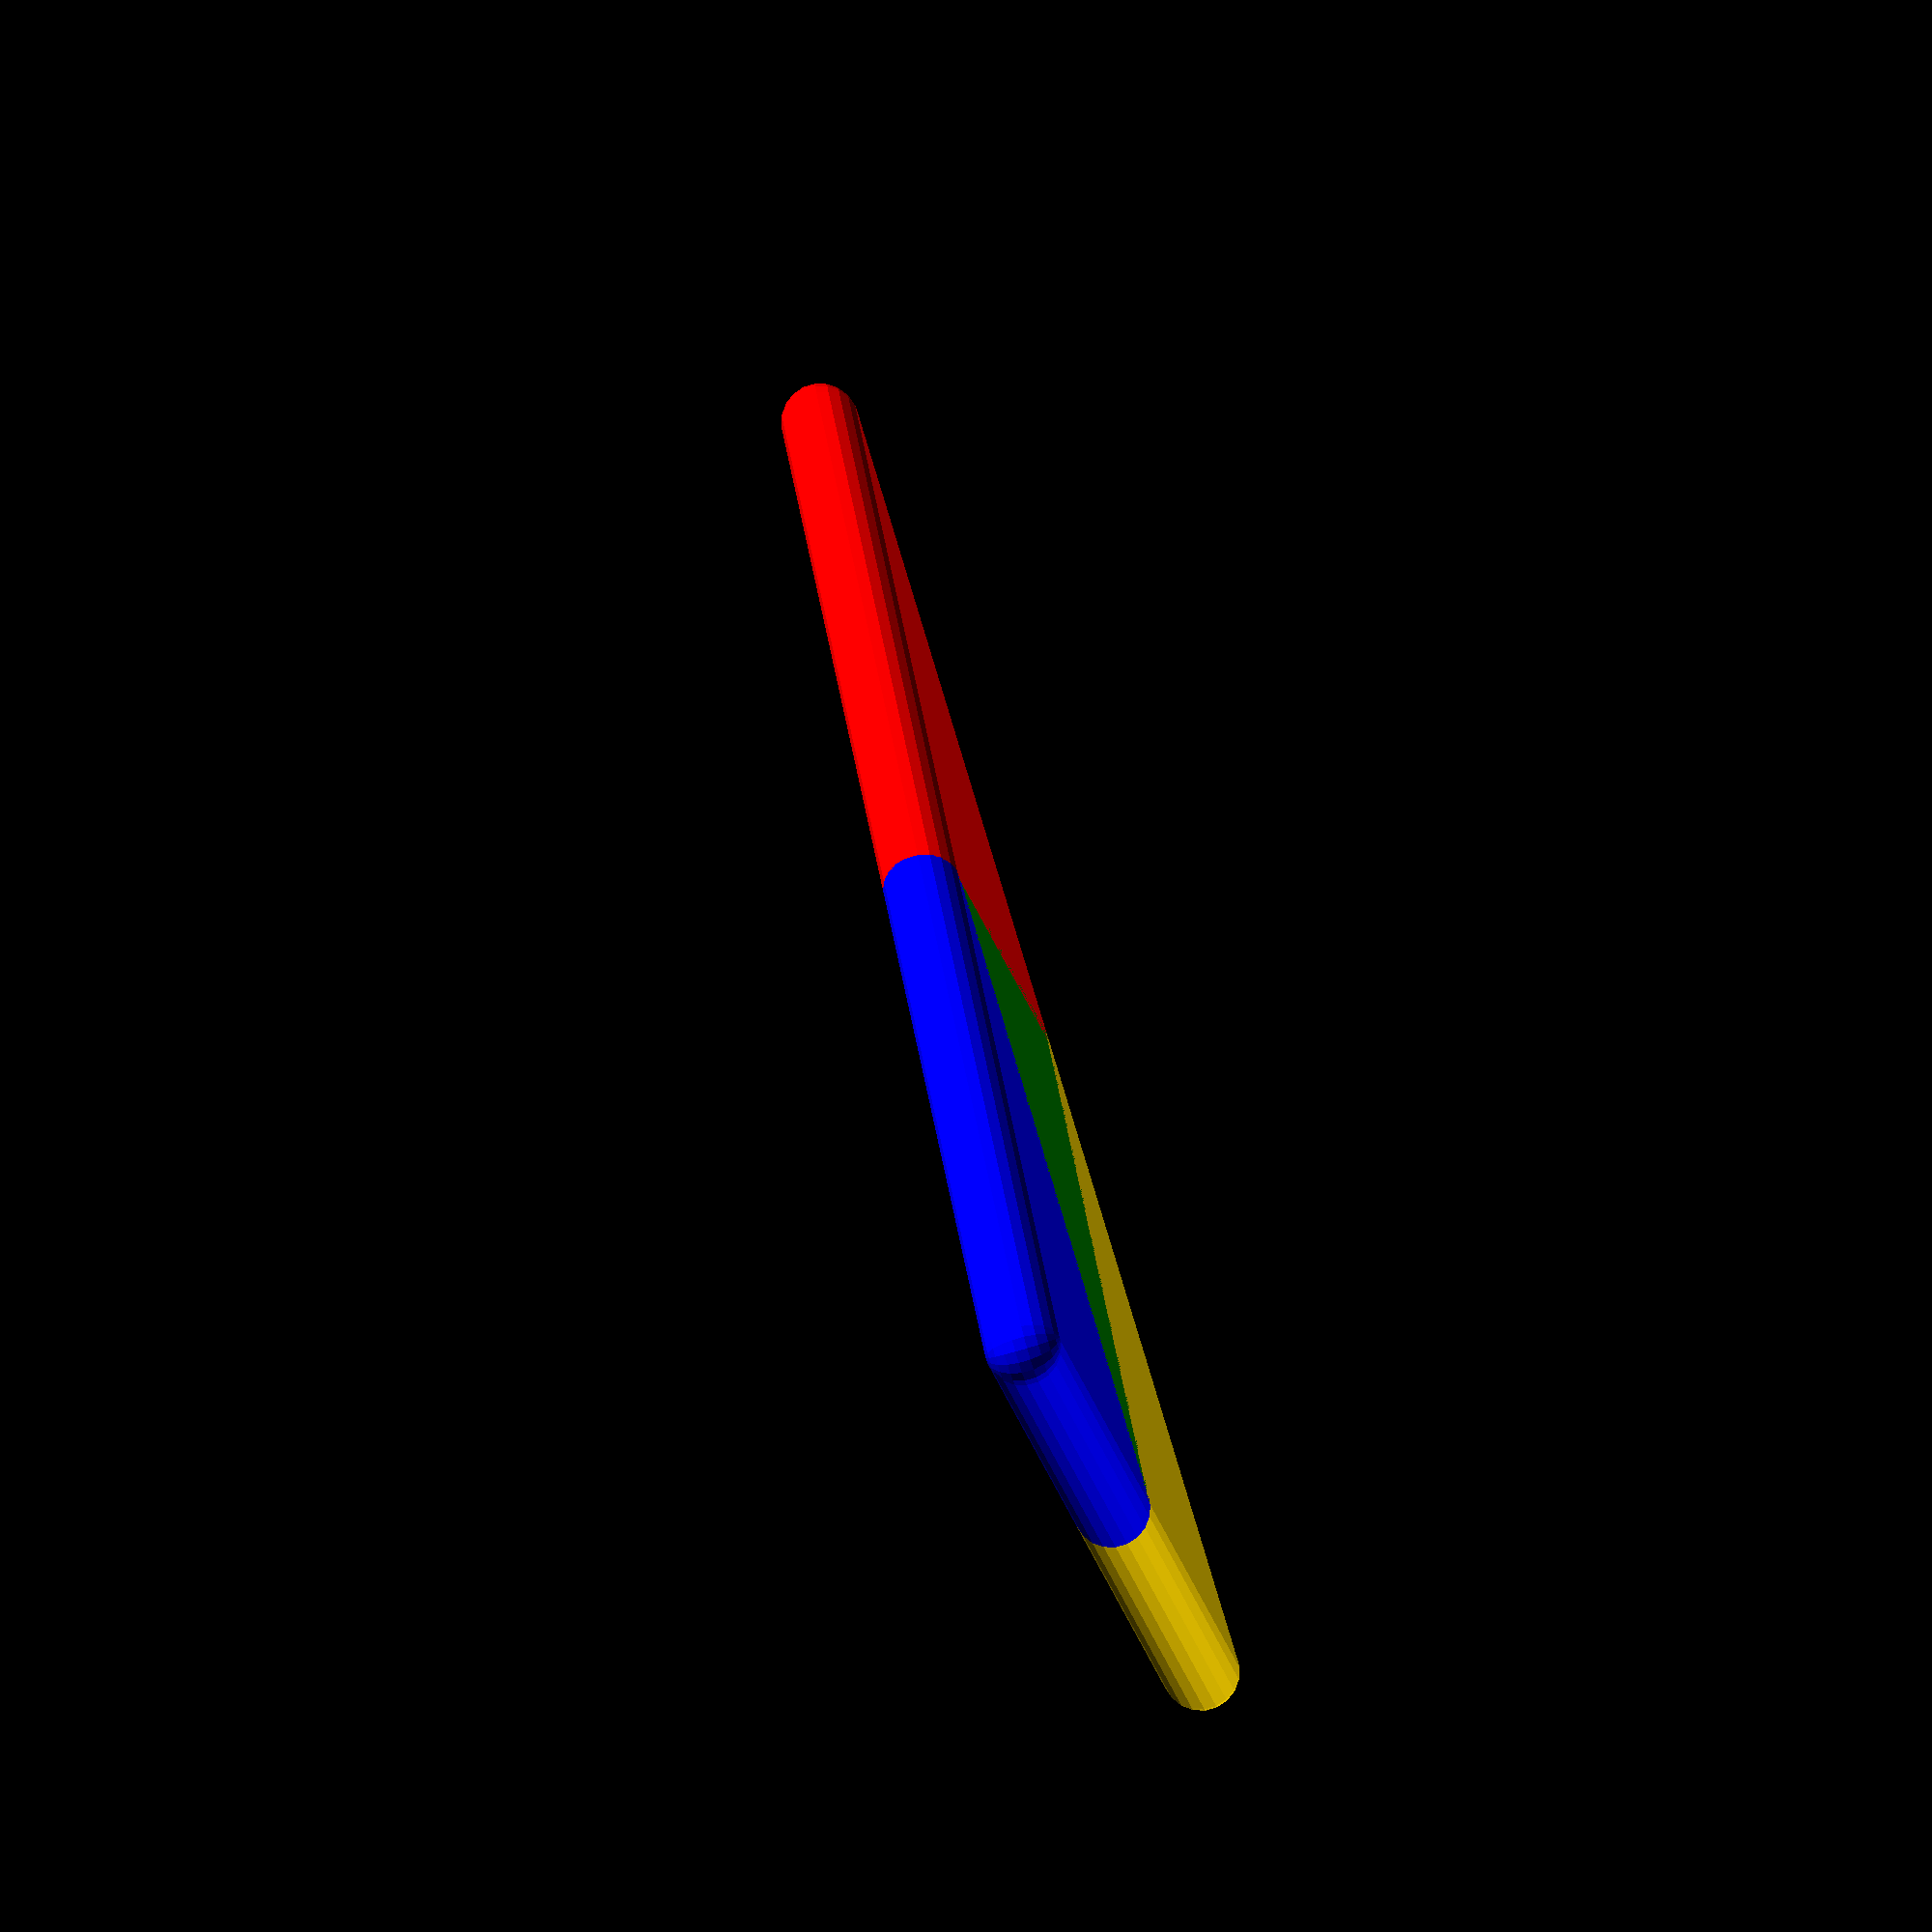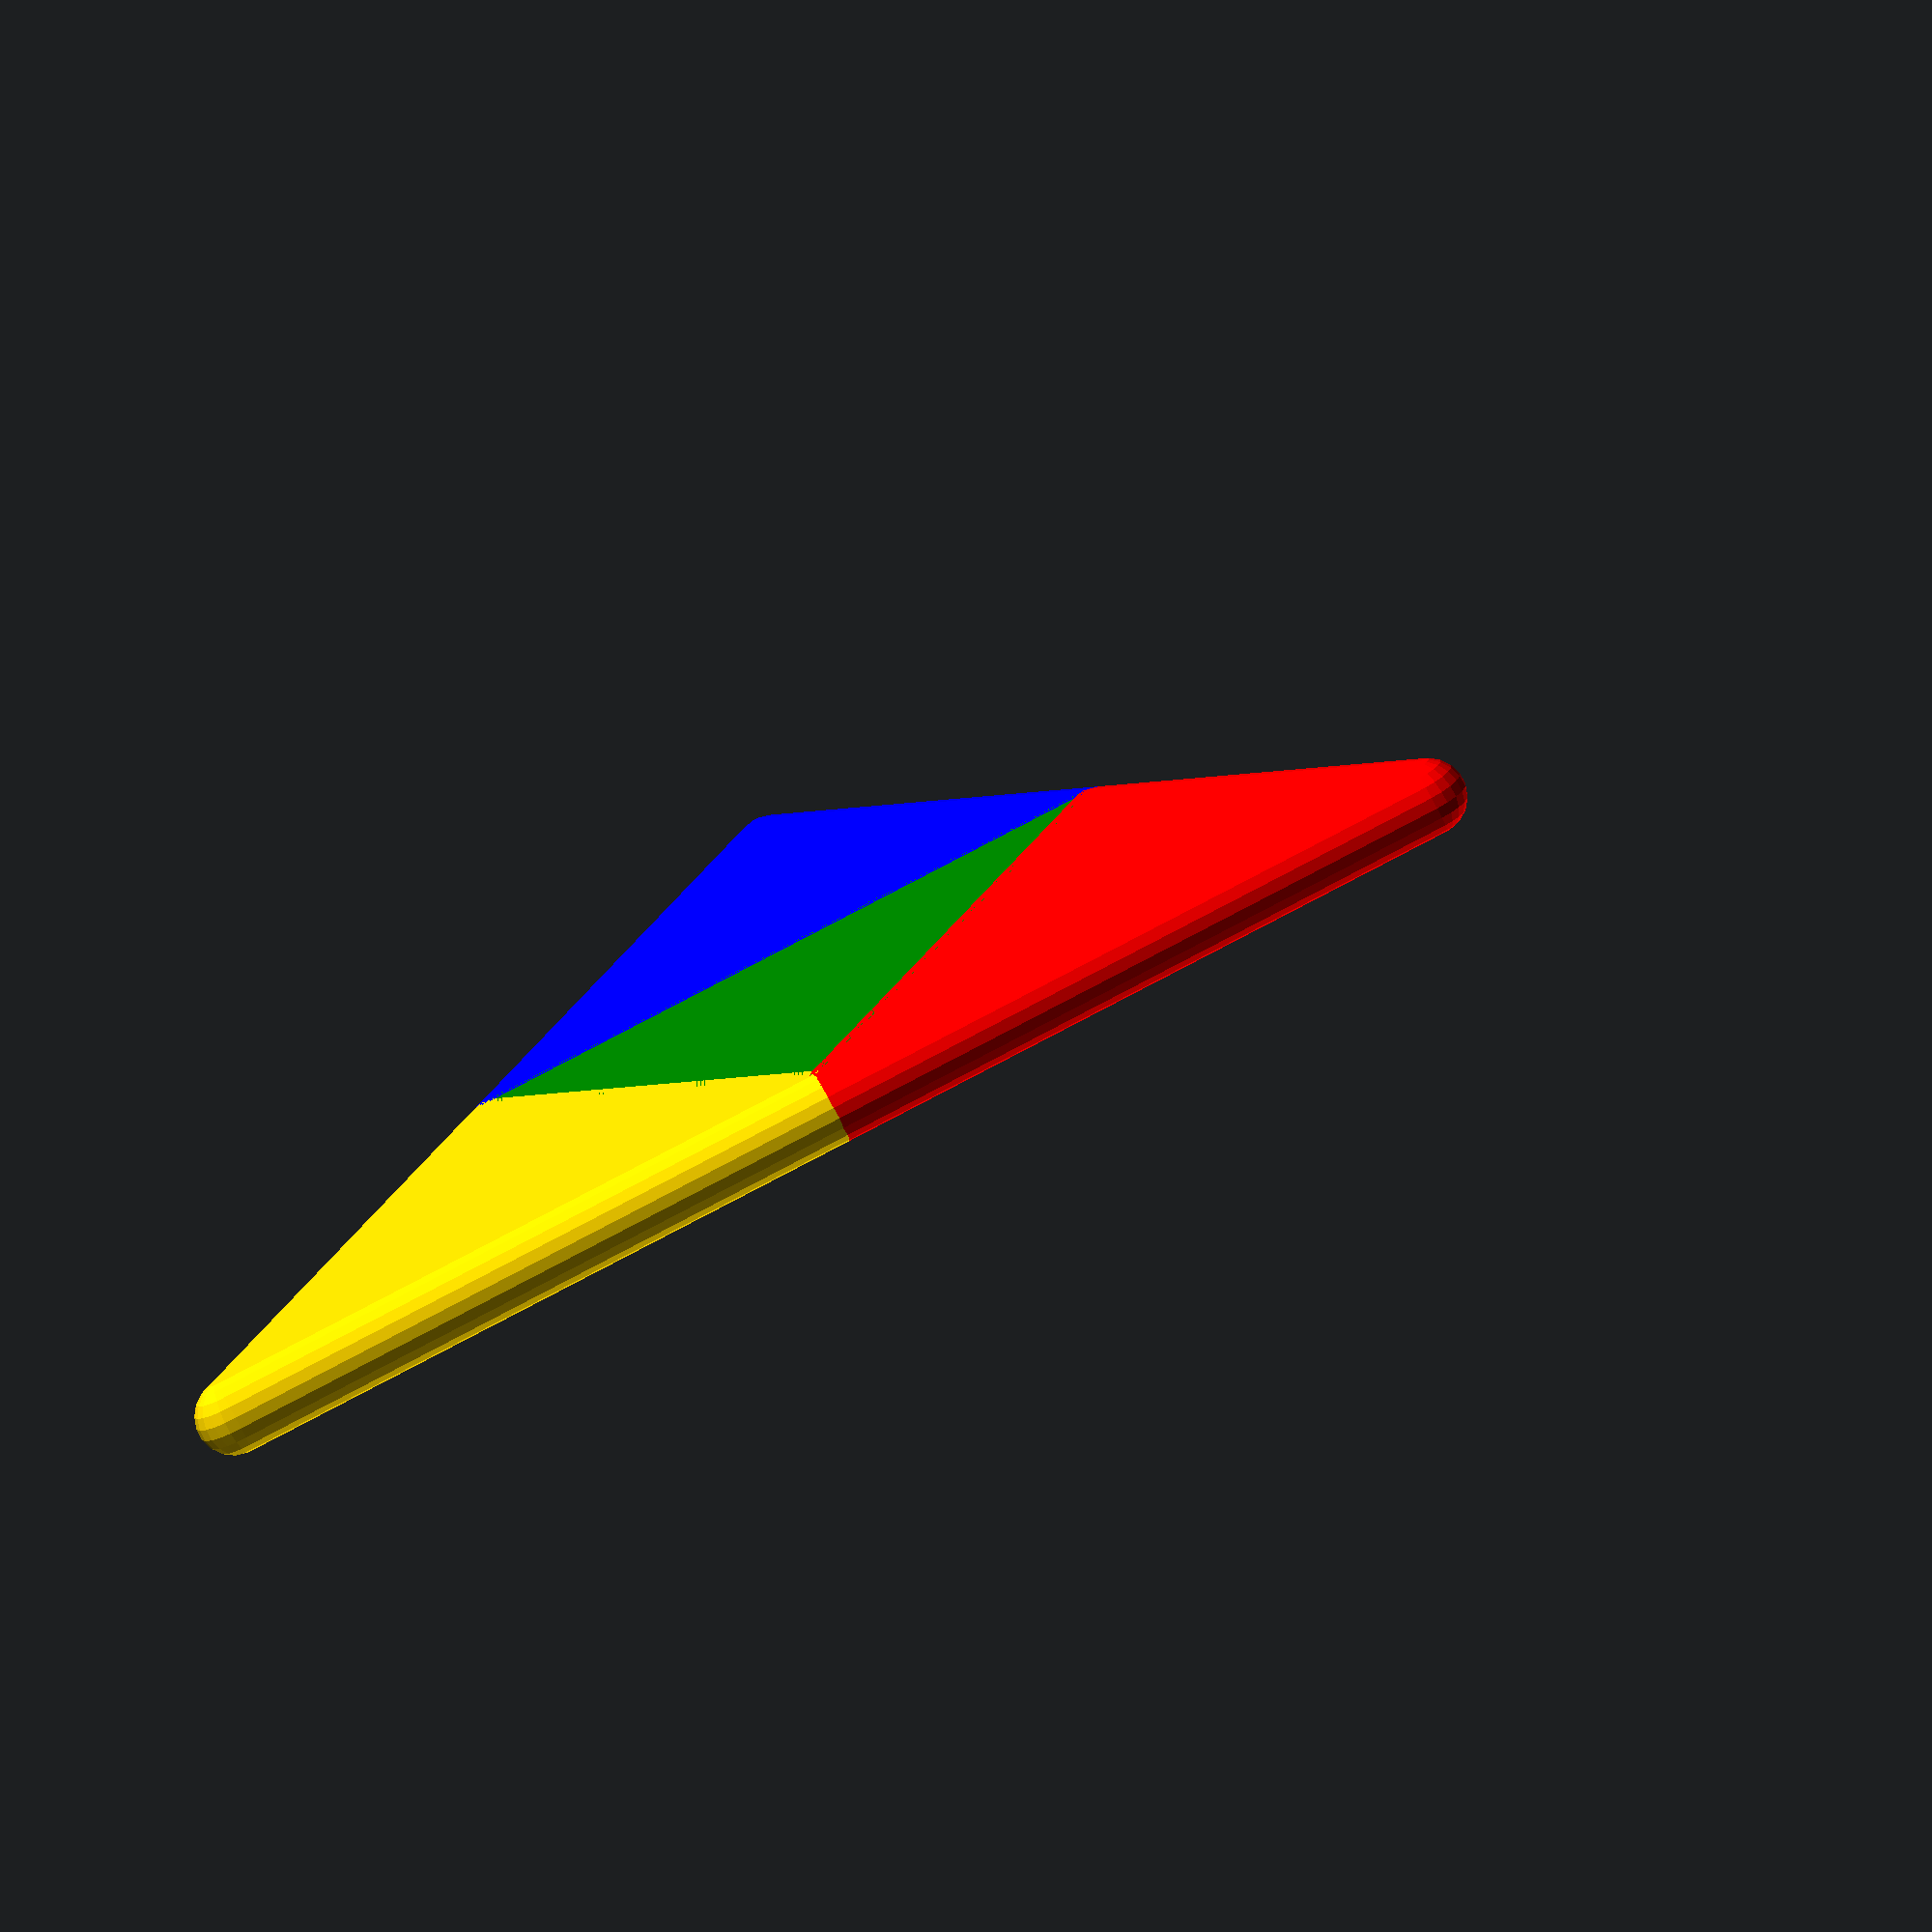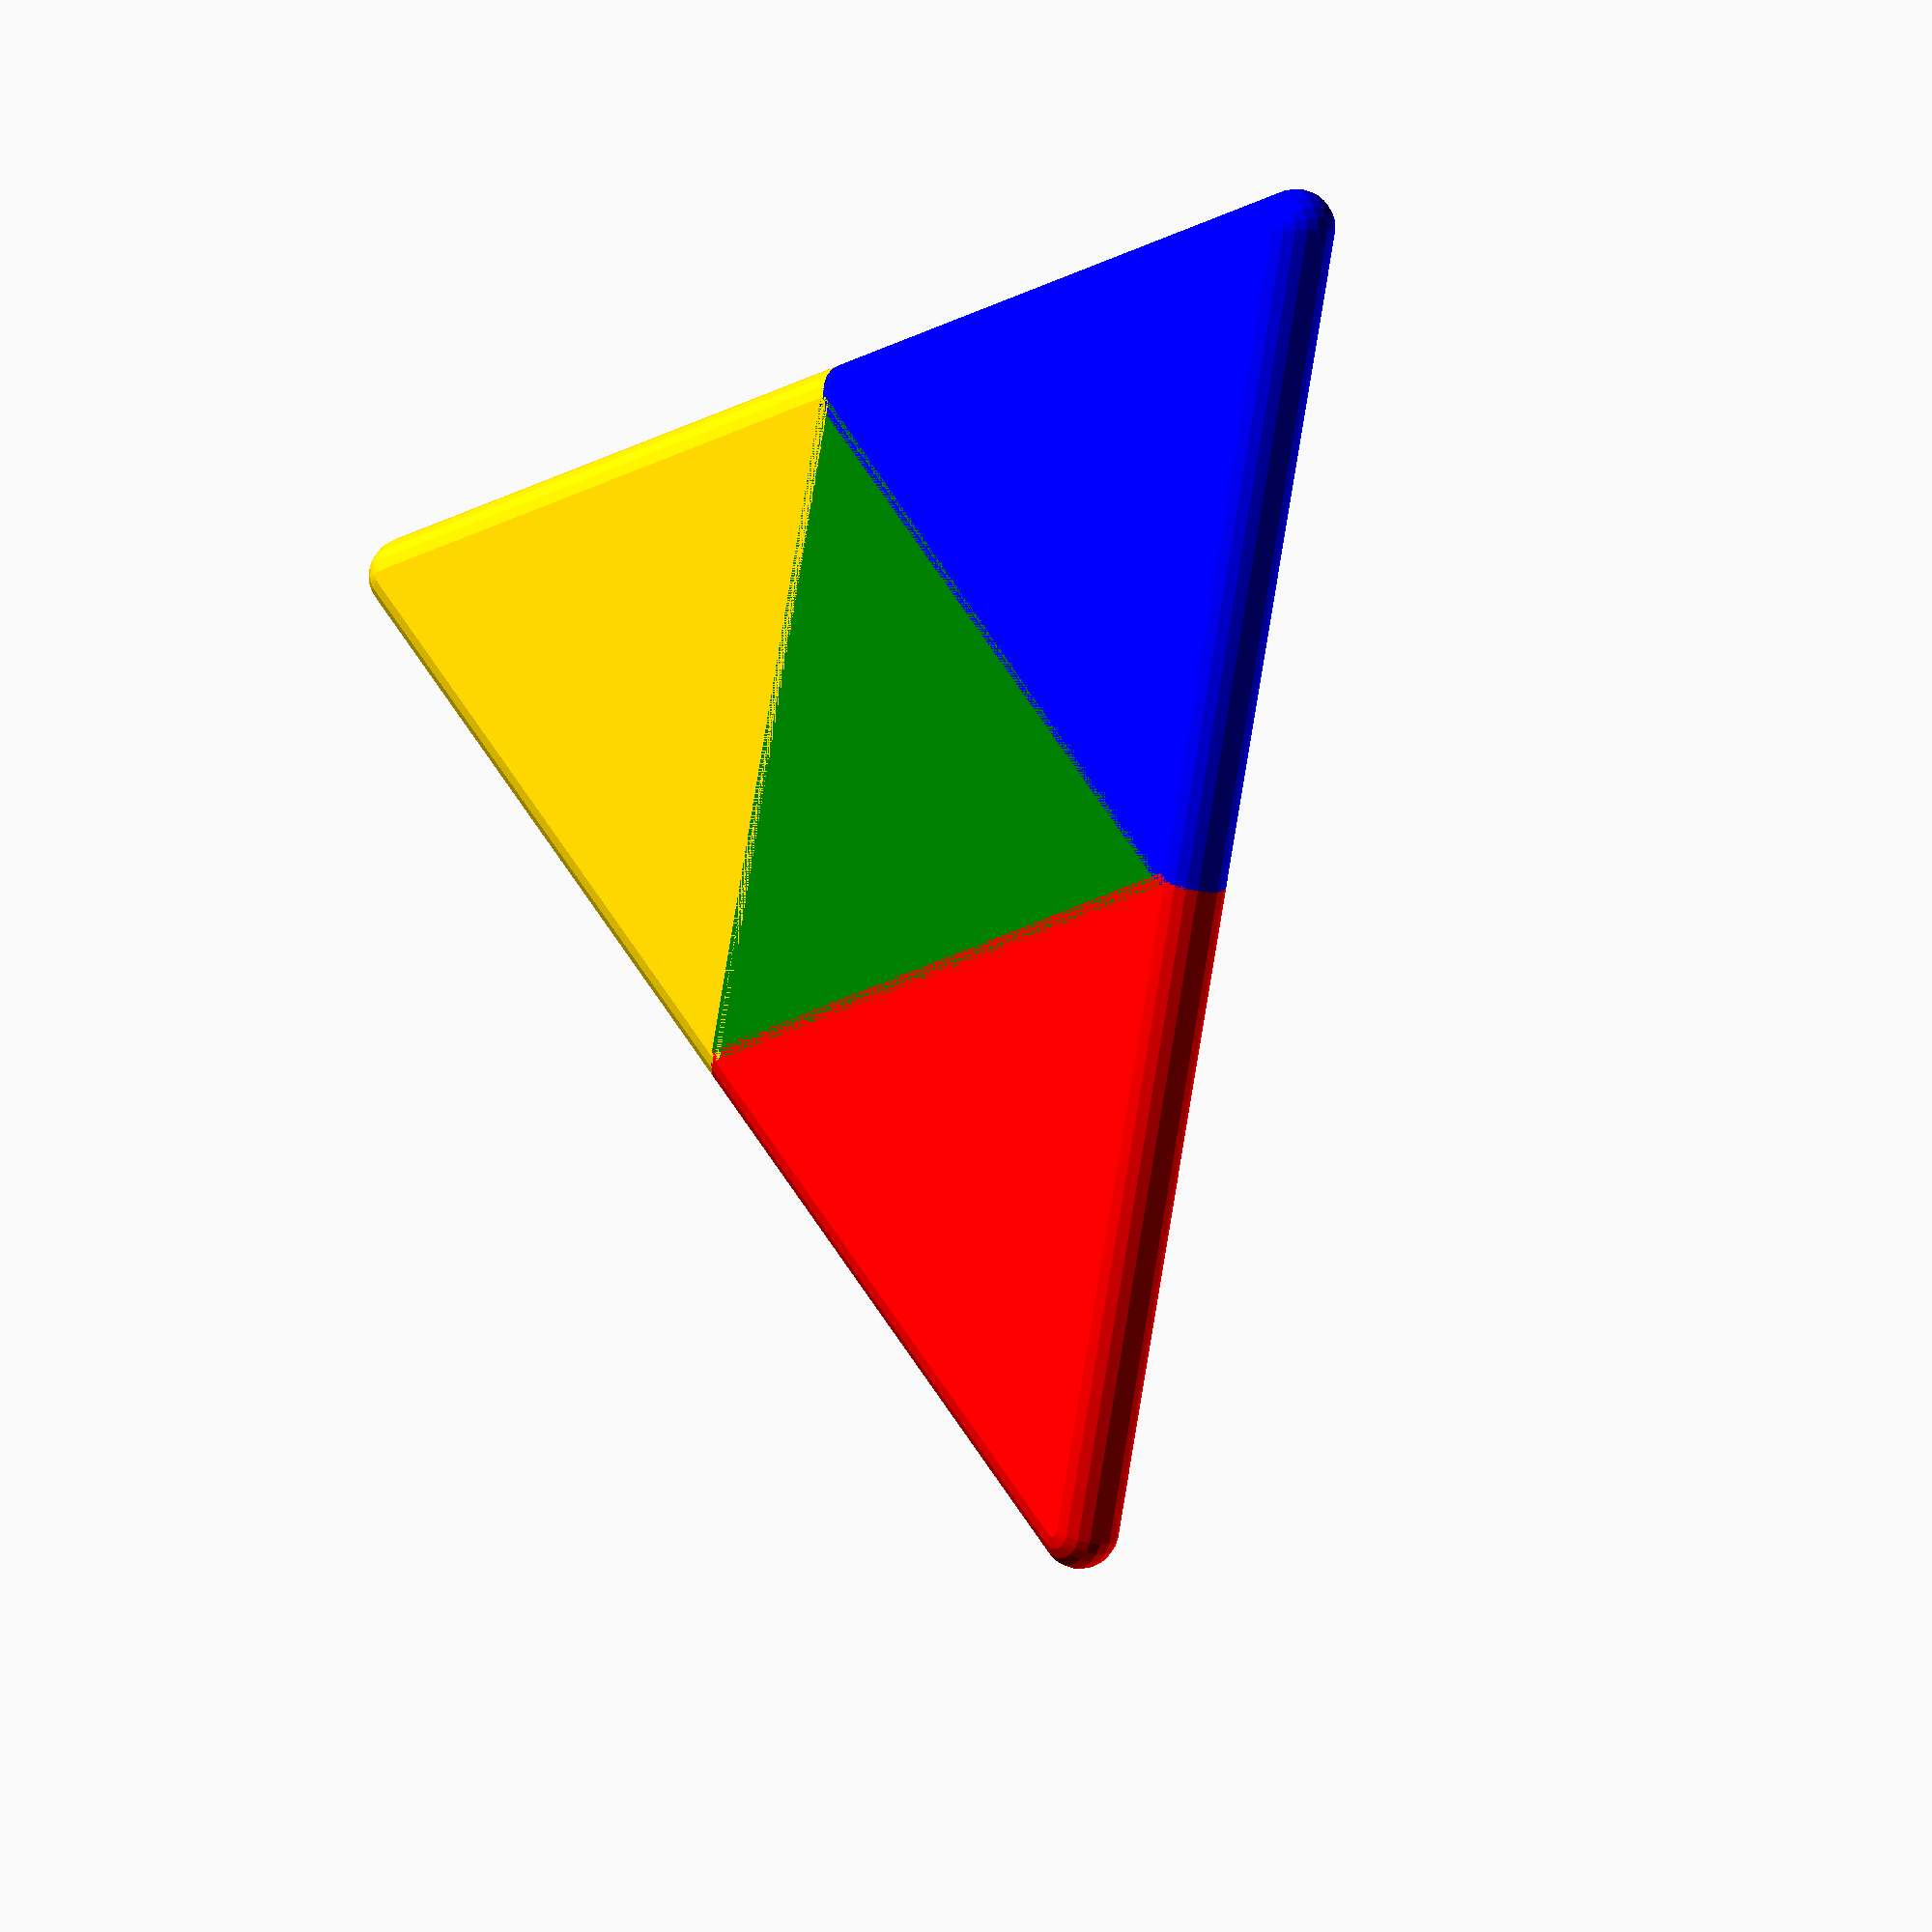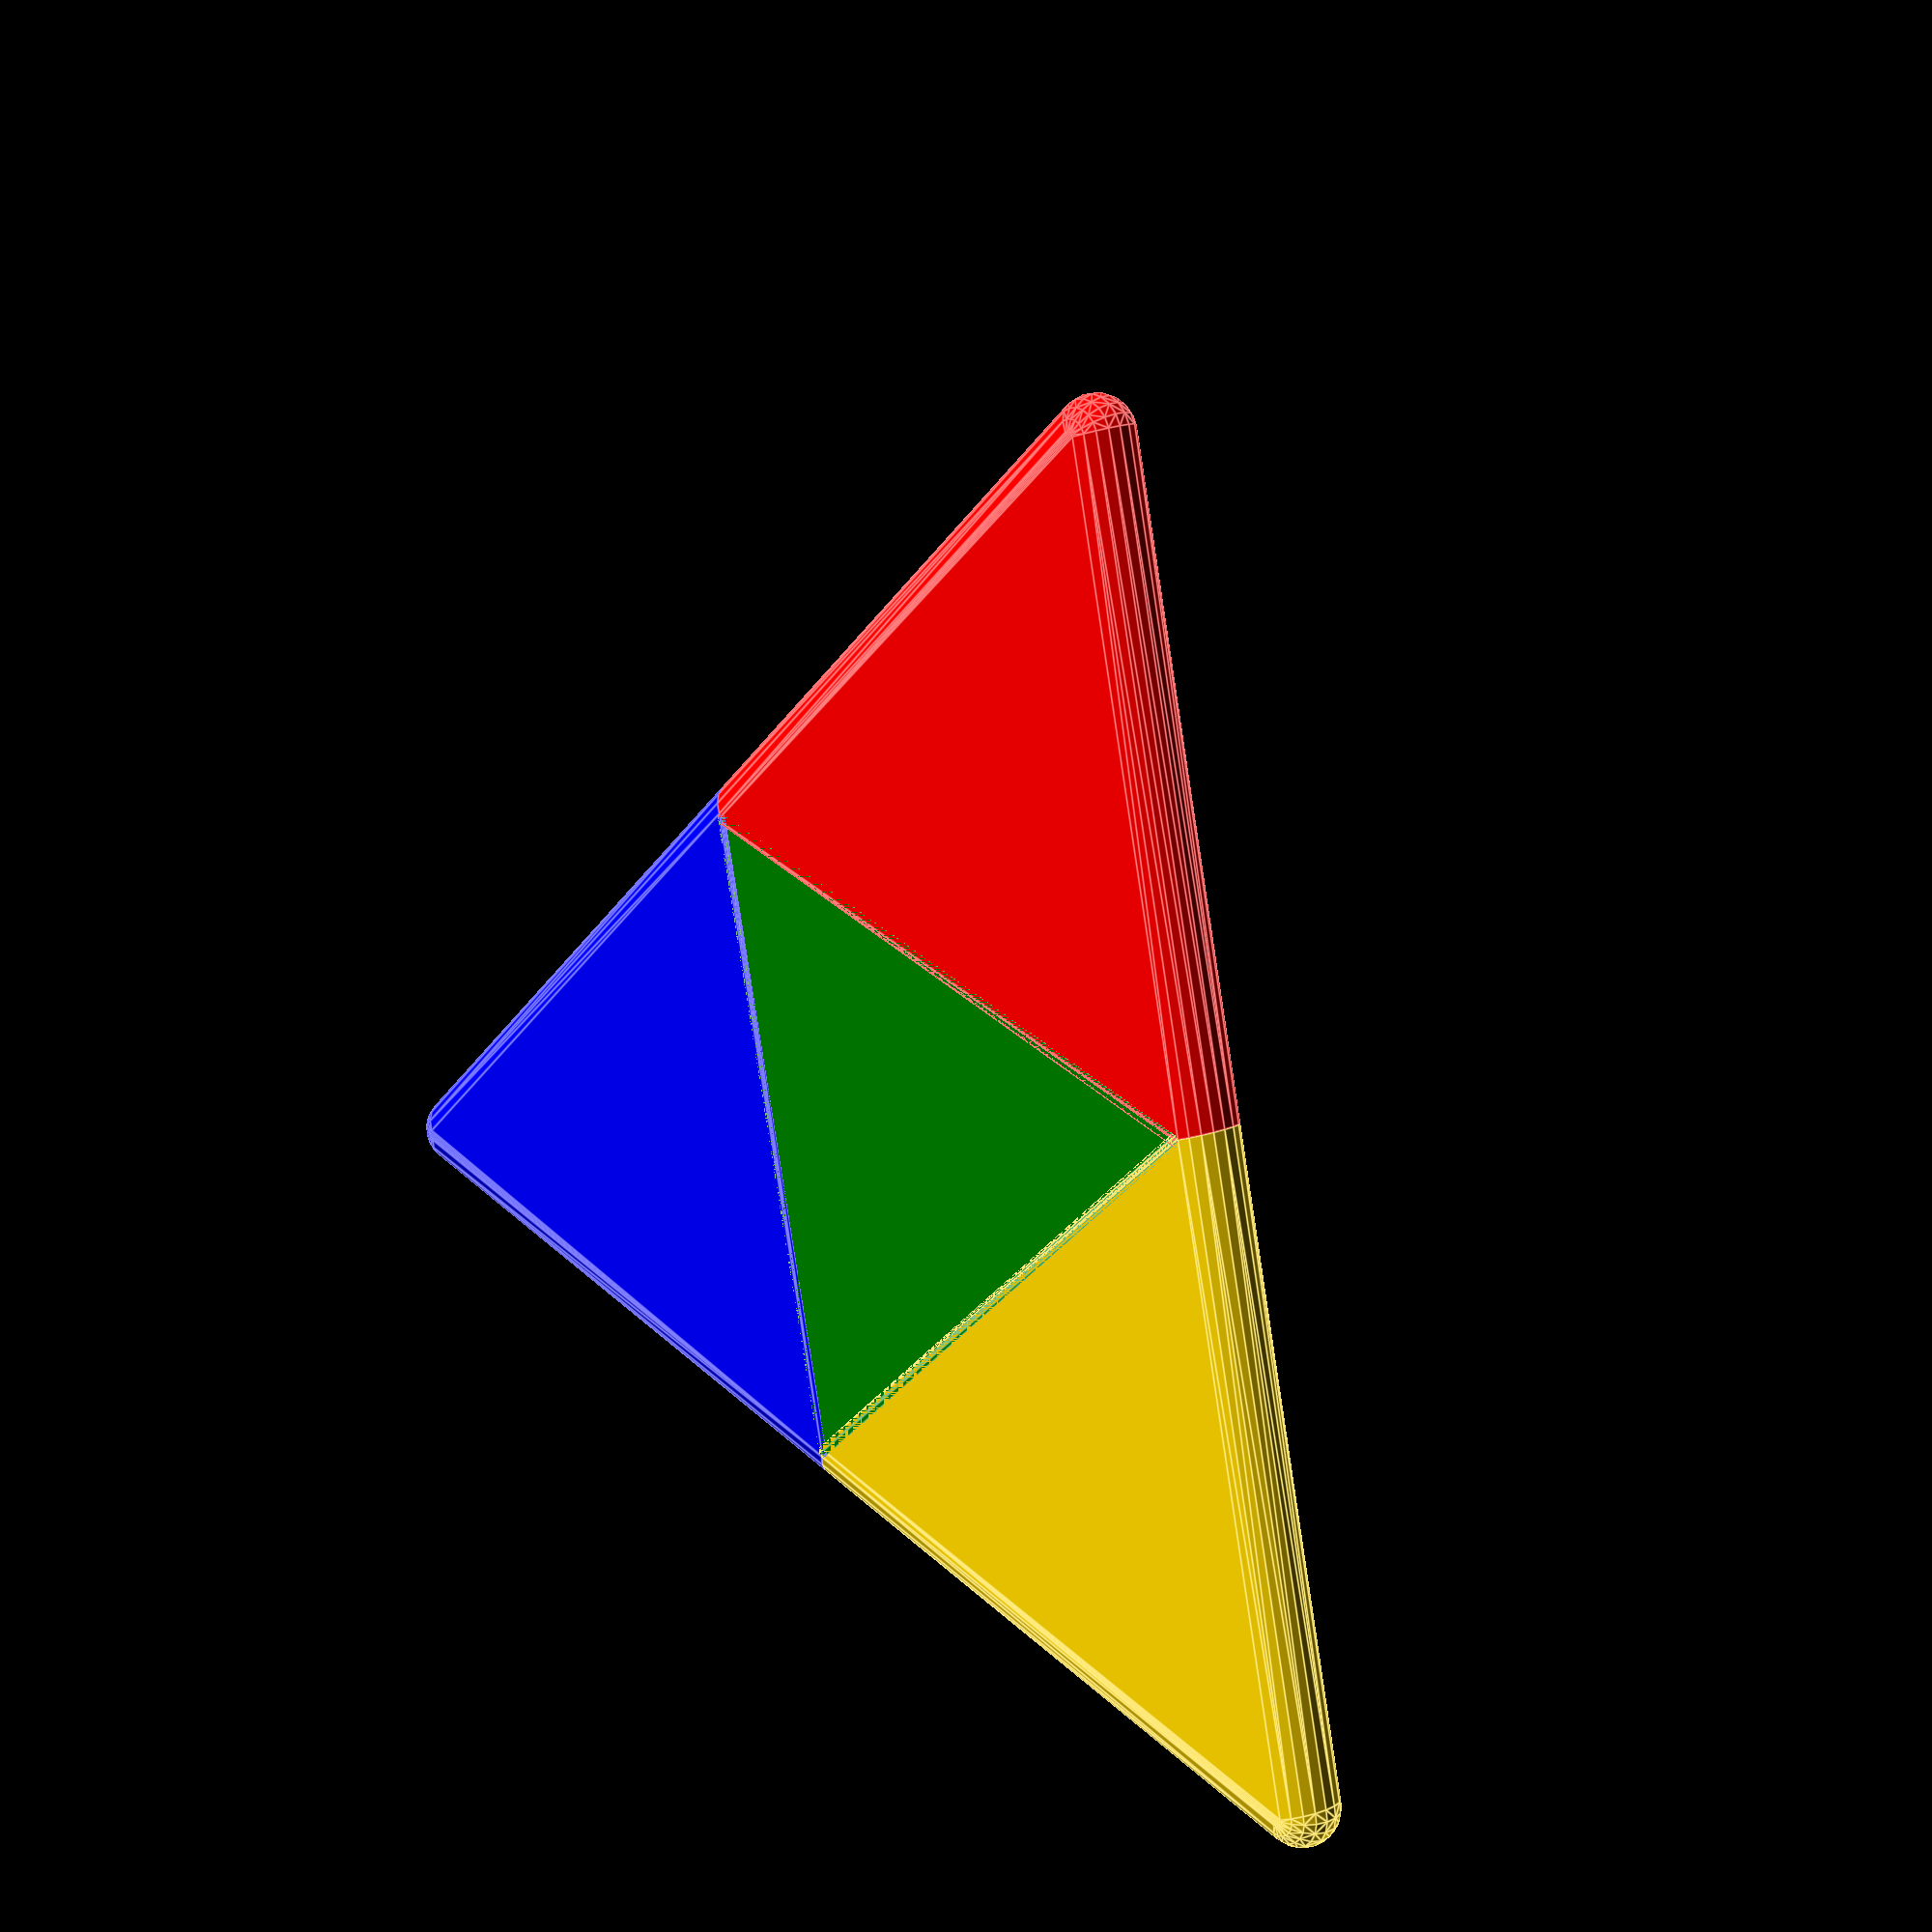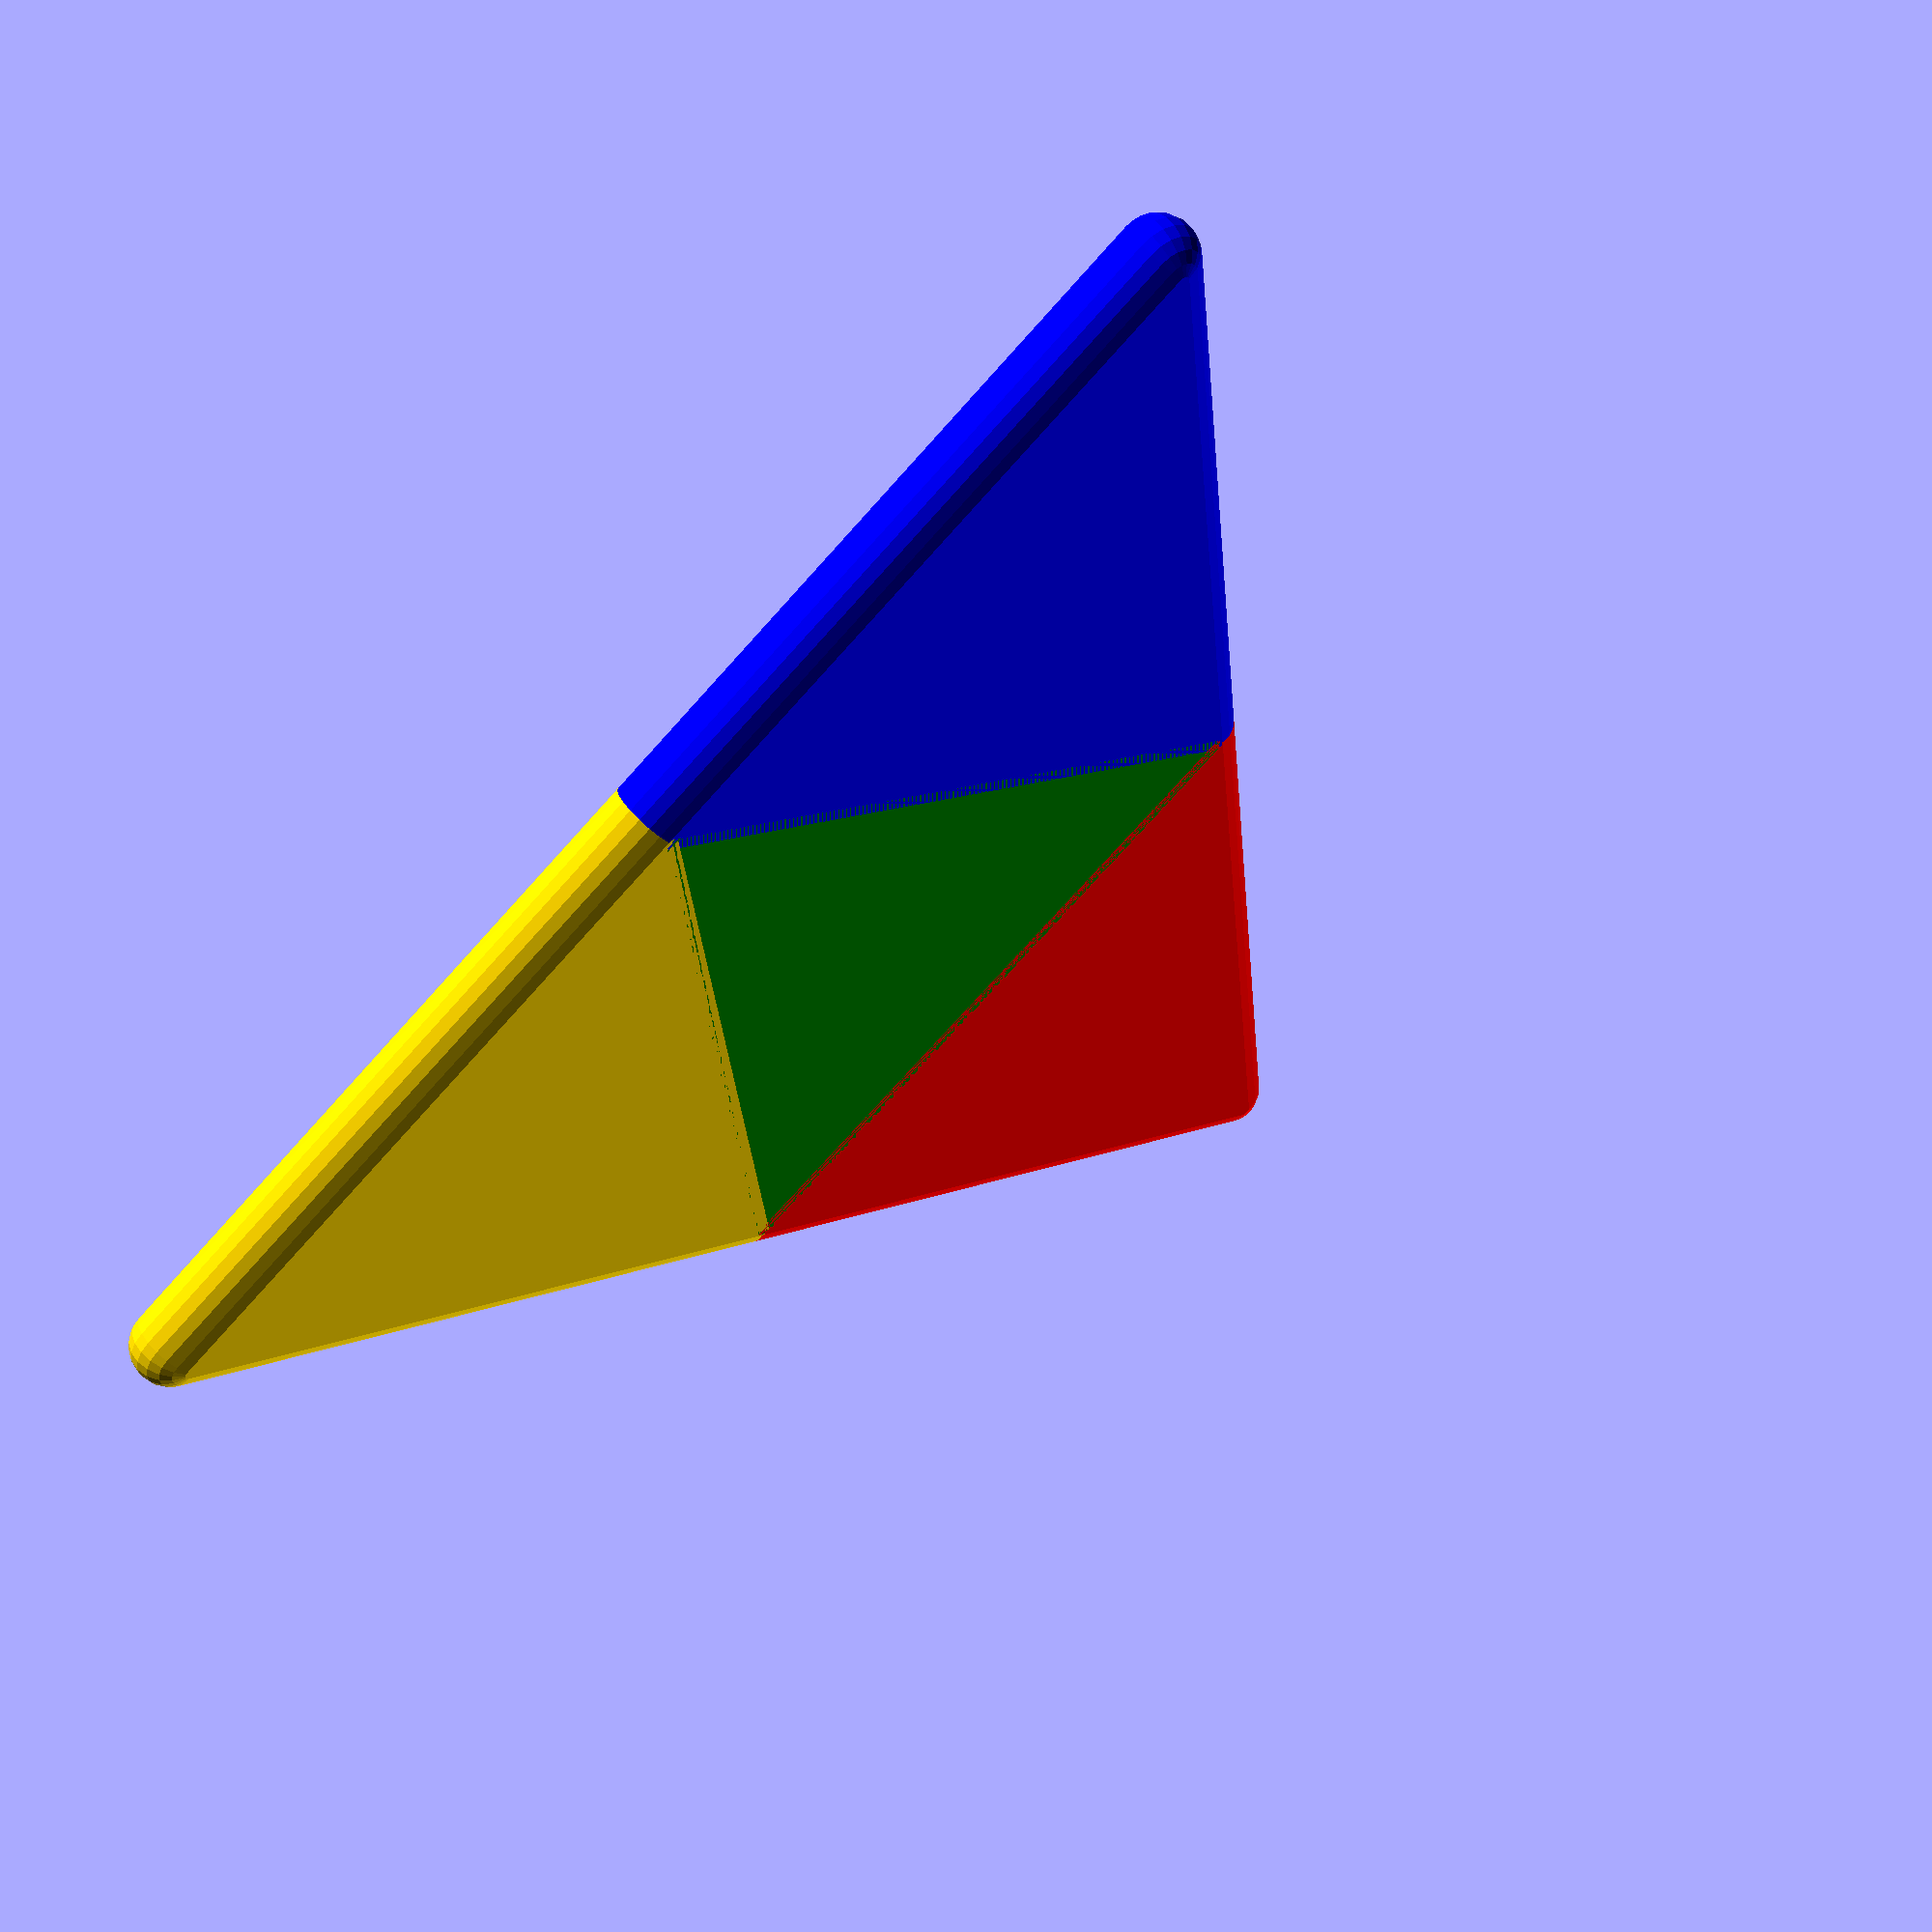
<openscad>
/*
   folding nets of platonic solids
   kit wallace

*/
//thickness of 'paper'
thickness=2;
// length of side
length=10;

//quality of curves
steps=20;
scale=3;

colors=["green","blue","red","gold","Hotpink","silver","teal","purple",];

//  functions for creating the matrices for transforming a single point

function m_translate(v) = [ [1, 0, 0, 0],
                            [0, 1, 0, 0],
                            [0, 0, 1, 0],
                            [v.x, v.y, v.z, 1  ] ];

function m_scale(v) =    [ [v.x, 0, 0, 0],
                            [0, v.y, 0, 0],
                            [0, 0, v.z, 0],
                            [0, 0, 0, 1  ] ];
                                                      
function m_rotate(v) =  [ [1,  0,         0,        0],
                          [0,  cos(v.x),  sin(v.x), 0],
                          [0, -sin(v.x),  cos(v.x), 0],
                          [0,  0,         0,        1] ]
                      * [ [ cos(v.y), 0,  -sin(v.y), 0],
                          [0,         1,  0,        0],
                          [ sin(v.y), 0,  cos(v.y), 0],
                          [0,         0,  0,        1] ]
                      * [ [ cos(v.z),  sin(v.z), 0, 0],
                          [-sin(v.z),  cos(v.z), 0, 0],
                          [ 0,         0,        1, 0],
                          [ 0,         0,        0, 1] ];
                            
function m_to(centre,normal) = 
      m_rotate([0, atan2(sqrt(pow(normal.x, 2) + pow(normal.y, 2)), normal.z), 0]) 
    * m_rotate([0, 0, atan2(normal.y, normal.x)]) 
    * m_translate(centre);   
   
function m_from(centre,normal) = 
      m_translate(-centre)
    * m_rotate([0, 0, -atan2(normal.y, normal.x)]) 
    * m_rotate([0, -atan2(sqrt(pow(normal.x, 2) + pow(normal.y, 2)), normal.z), 0]); 

function m_rotate_about_line(a,v1,v2) =
      m_from(v1,v2-v1)*m_rotate([0,0,a])*m_to(v1,v2-v1);

function vec3(v) = [v.x, v.y, v.z];
function m_transform(v, m)  = vec3([v.x, v.y, v.z, 1] * m);
 
function face_transform(face,m) =
     [ for (v = face) m_transform(v,m) ];

function rotate_about_edge(a,face,edge) =
     let (v1 = face[edge], v2= face[(edge+1) %len(face)])
     let (m = m_rotate_about_line(a,v1,v2))
     face_transform(face,m);
    
function reverse(l,shift=0) = 
     [for (i=[0:len(l)-1]) l[(len(l)-1-i + shift)%len(l)]];   
                        
function r(a,face,edge) = 
// replicate the face rotated about edge so the two faces have an internal angle of a
// vertices are reordered so that the edge of rotation is edge 0 in the rotated face 
// and vertices are ordered anticlockwise   
     reverse(rotate_about_edge(a,face,edge),shift=edge+2);

function rr(a,face,edges,i=0)  =
// apply r to a sequence of edges
     i < len(edges)
       ? rr(a,r(a,face,edges[i]),edges,i+1) 
       : face;
     
module show_face(s,t=thickness) {
// render (convex) face by hulling spheres placed at the vertices
    hull()
    for (i=[0:len(s) -1])
       translate(s[i]) sphere(t/2);     
    } 

module show_faces(faces,t=thickness) {
   for (i=[0:len(faces)-1]) {
      face=faces[i];
      color(colors[i])
       show_face(face,t=thickness);
   }
}

function depth(a) =
   len(a)== undef 
       ? 0
       : 1+depth(a[0]);

function flatten(l) = [ for (a = l) for (b = a) b ] ;

function dflatten(l,d=2) =
// hack to flattened mixed list and list of lists
   flatten([for (a = l) depth(a) > d ? dflatten(a, d) : [a]]);
        
function ramp(t,dwell) =
// to shape the animation to give a dwell at begining and end
   t < dwell 
       ? 0
       : t > 1 - dwell 
         ? 1
         :  ( t-dwell) /(1 - 2 * dwell);
   
// platonic solid functions

function T_net(length,a) =
   let(base = [for (i=[0:2])  // anticlockwise order 
          [ length * cos(i*120), length*sin(i*120),0]] ,
     bs = [for (i=[0:2]) r(a,base,i)])
   dflatten([base,bs]);

function C_net(length,a) =
   let(base = [for (i=[0:3])  // anticlockwise order 
          [ length * cos(i*90), length*sin(i*90),0]] ,
       bs = [for (i=[0:3]) r(a,base,i)],
       top = r(a,bs[0],2))
   dflatten([base,bs,top]);
   
function O_net(length,a) =
   let(base = [for (i=[0:2])  // anticlockwise order 
          [ length * cos(i*120), length*sin(i*120),0]] ,
     bs = [for (i=[0:2]) r(a,base,i)],
     sa= r(a,bs[2],2),
     sb= r(a,bs[1],2),
     sc= r(a,bs[1],1),
     sd= r(a,sc,2))        
   dflatten([base,bs,sa,sb,sc,sd]); 


function dodecahedron_half(a,base) =
  dflatten([base,[for (i=[0:4]) r(a,base,i)]],2);
     
function D_net(length,a) =
  let(base = 
       [for (i=[0:4])  // anticlockwise order 
          [ length * cos(i*72), length*sin(i*72),0]] , 
      bottom_half = dodecahedron_half(a,base),
      top_half= dodecahedron_half(a,rr(a,base,[0,2,3])))
  dflatten([bottom_half,top_half],2);
     
function icosa_strip(base,a,n) =
   n==0 
      ? []
      :  concat( 
           [base,r(a,base,2),r(a,base,0), r(a,r(a,base,0),2)],
            icosa_strip(r(a,r(a,base,1),2),a,n-1)
         );
           
function I_net(length,a) =
   let(base = [for (i=[0:2])  // anticlockwise order 
          [ length * cos(i*120), length * sin(i*120), 0]]) 
     icosa_strip(base,a,5);    

function find(key,array) =  array[search([key],array)[0]];
   
dihedral_angles = [
    ["T", 70.53],
    ["C",90],
    ["O",109.47],
    ["D",116.57],
    ["I",138.19]];

$fn=steps;  
complete=ramp($t,0.04) ;  // 0 .. 1

dihedral_angle =  find("T",dihedral_angles)[1];
a= 180 - (180 - dihedral_angle)*complete;  
net = T_net(length,a);
echo(len(net),net);
show_faces(net);
   

</openscad>
<views>
elev=257.2 azim=332.2 roll=73.6 proj=o view=solid
elev=256.0 azim=153.2 roll=332.6 proj=o view=wireframe
elev=357.9 azim=286.5 roll=226.6 proj=o view=solid
elev=344.4 azim=72.5 roll=225.5 proj=p view=edges
elev=127.4 azim=126.0 roll=34.2 proj=p view=wireframe
</views>
